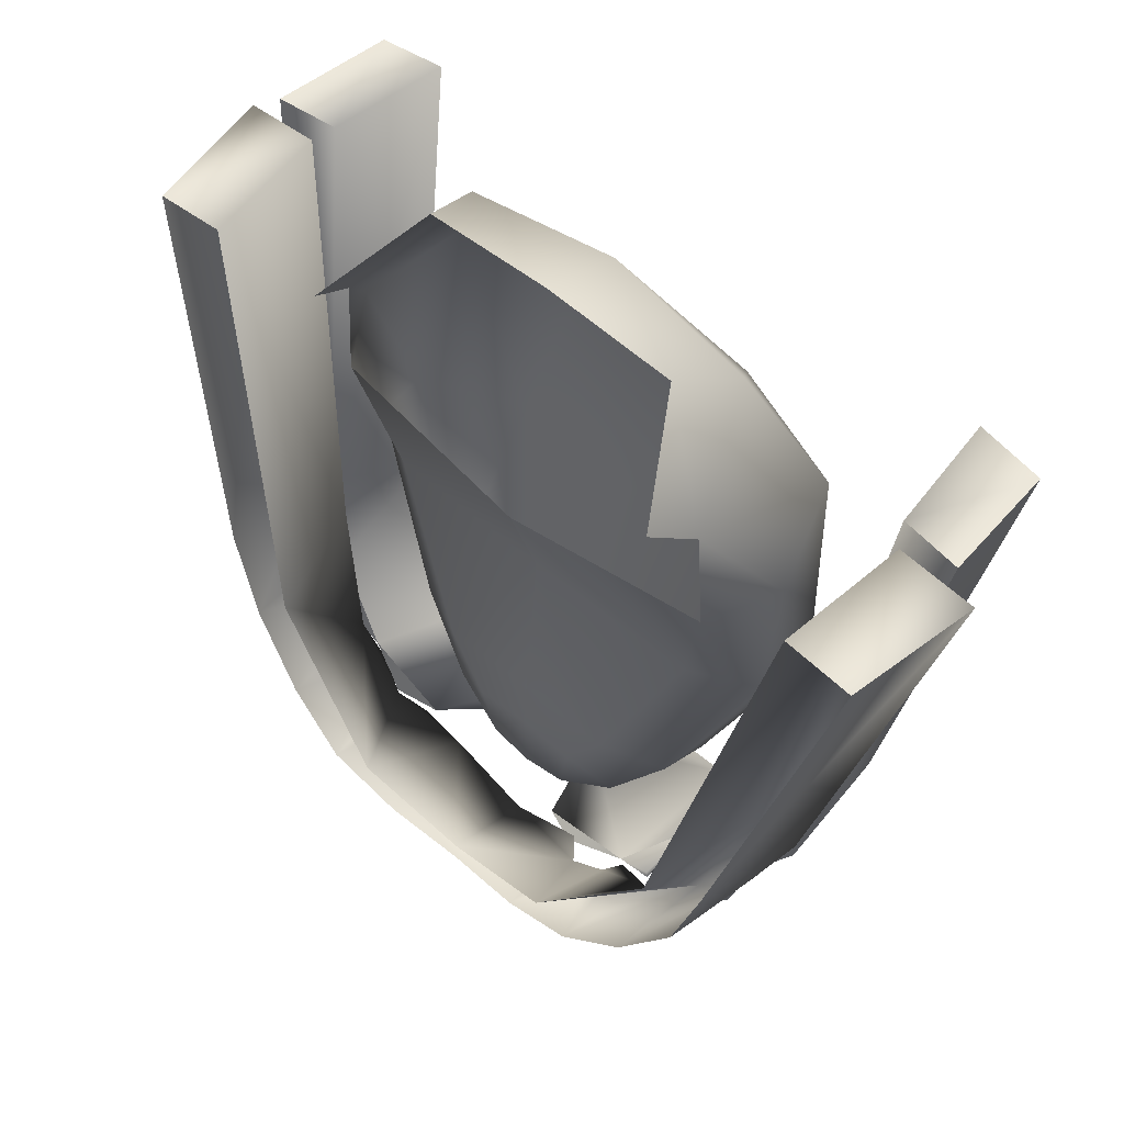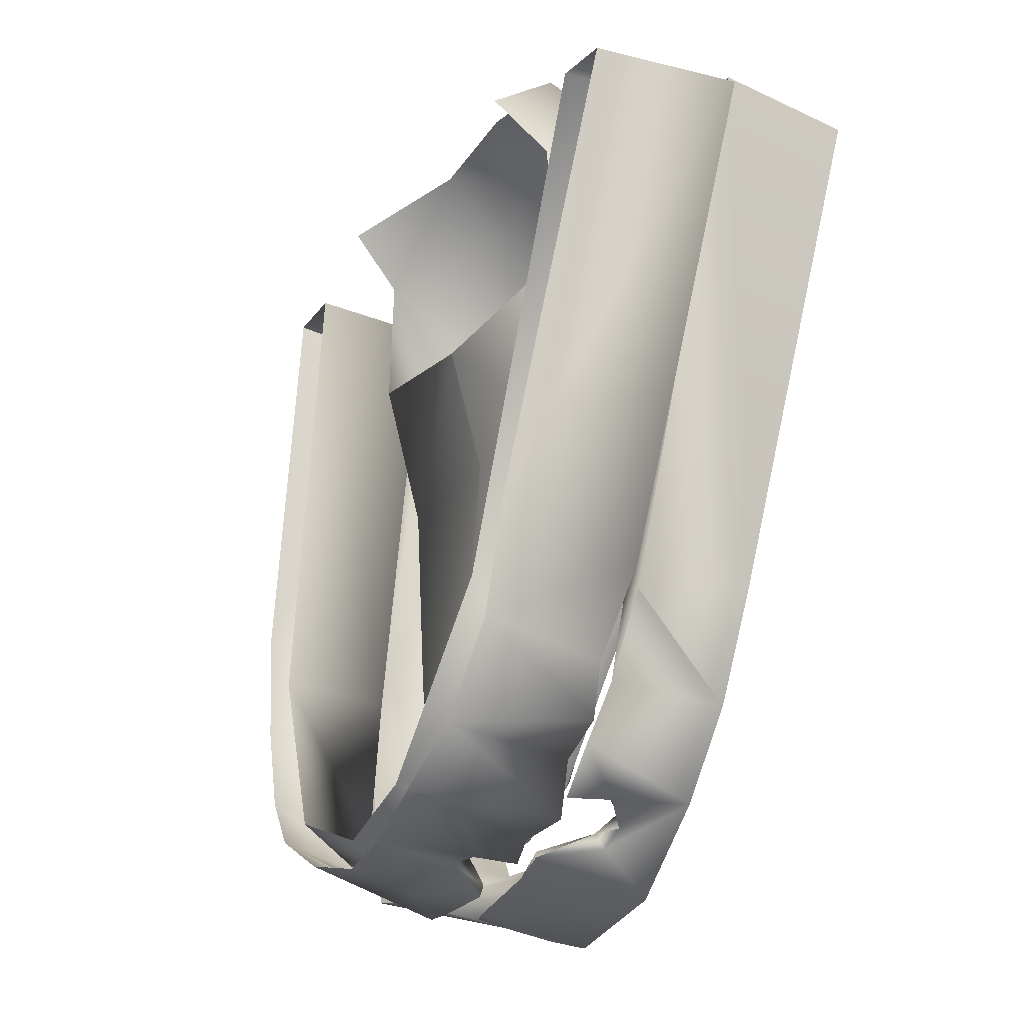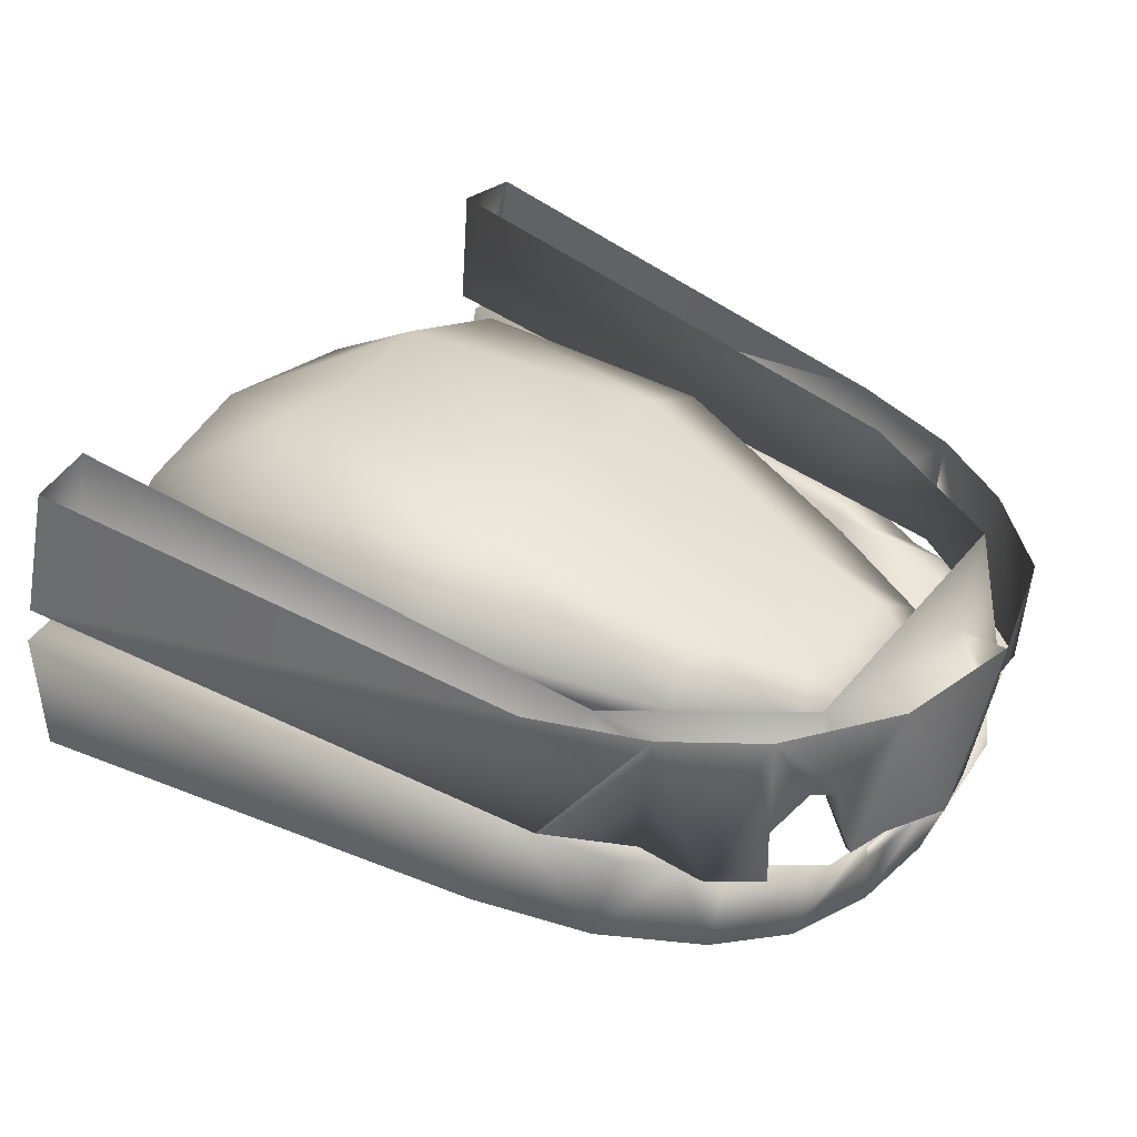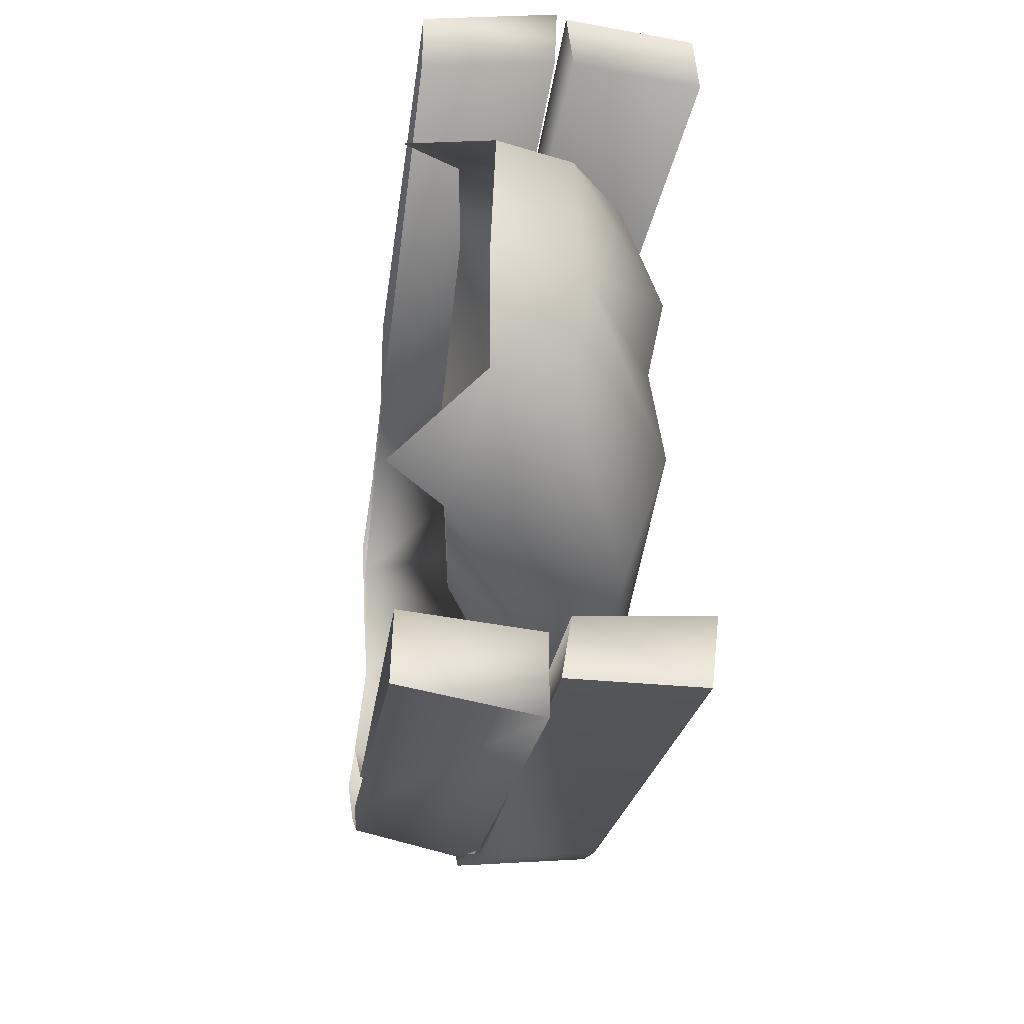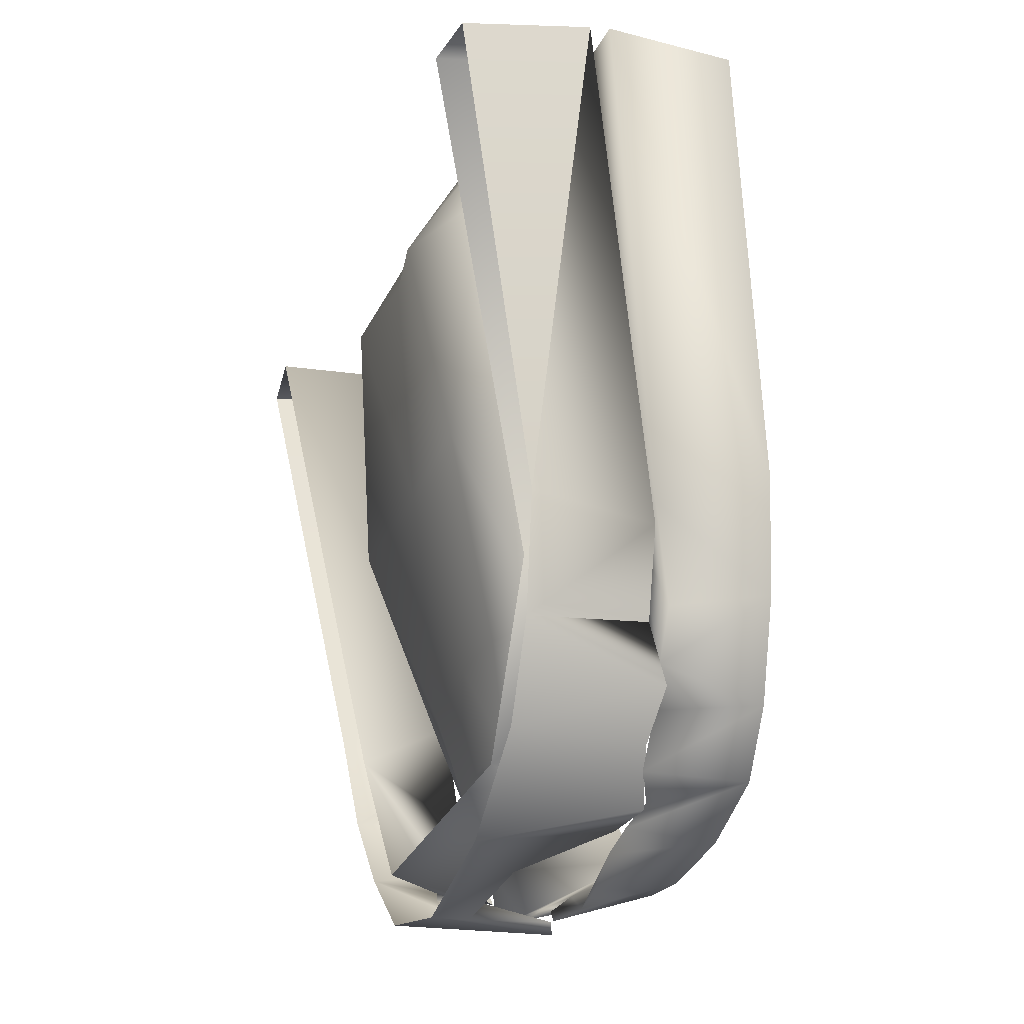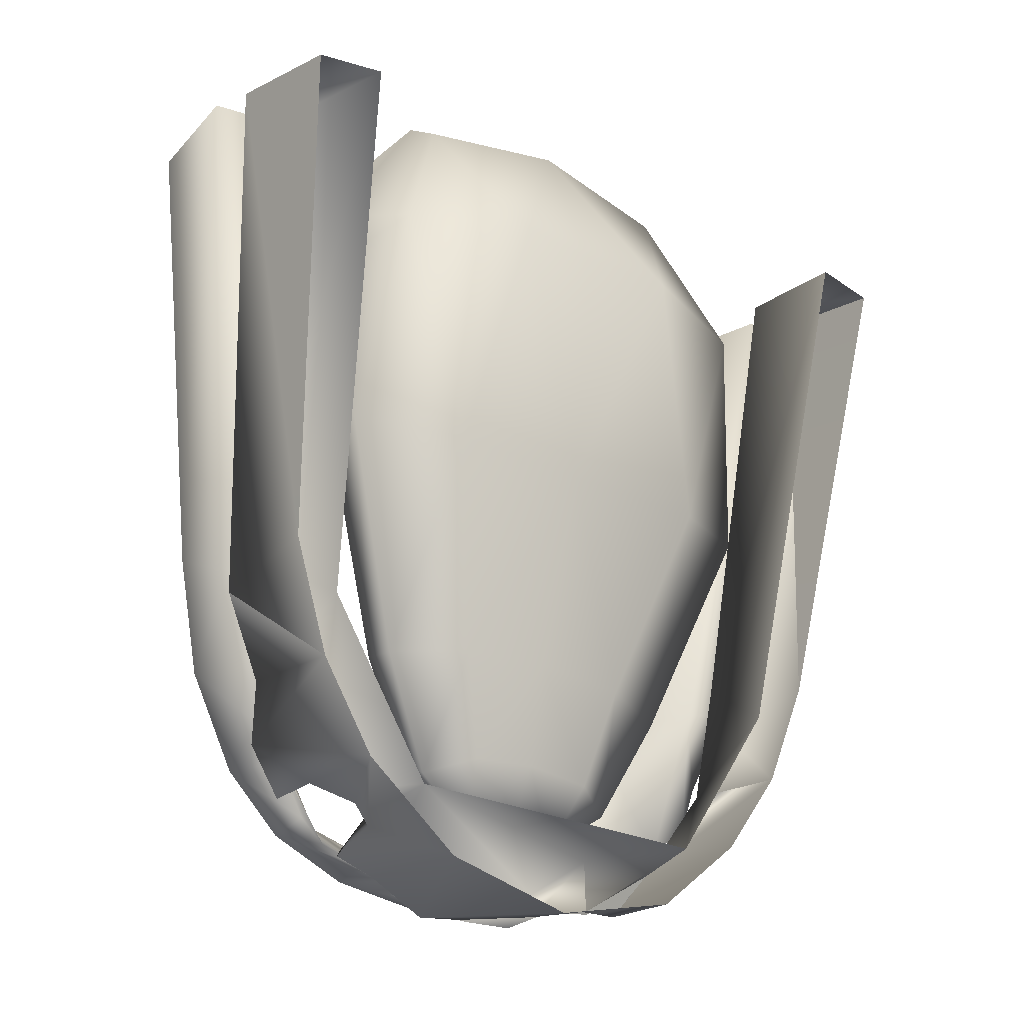
<metadata>
{"format":"obj","ext":"obj","renderer":"f3d","projection":"perspective","resolution":1024,"background":"white","views":[{"elev":58.9,"azim":40.8,"up":"+Z"},{"elev":-17.8,"azim":64.1,"up":"+Z"},{"elev":34.2,"azim":122.3,"up":"+Y"},{"elev":57.8,"azim":91.0,"up":"+Z"},{"elev":-28.0,"azim":-108.9,"up":"+Z"},{"elev":-25.7,"azim":142.2,"up":"+Z"}]}
</metadata>
<code>
o Stank_Gum.003_Stank_Gum.005
v 0.5389 -2.258 -6.089
v 0.056 -2.241 -6.212
v 0.2275 -2.307 -6.215
v -1.127 -2.258 -5.781
v -0.9519 -2.311 -6.009
v -0.7314 -2.262 -6.033
v -1.365 -2.265 -5.596
v -1.414 -2.171 -5.33
v 1.046 -2.286 -5.813
v 1.256 -2.171 -5.33
v 0.9834 -2.073 -5.743
v 1.722 -1.772 -2.534
v 1.442 -1.572 -4.875
v 1.694 -1.156 -2.653
v 1.445 -2.136 -4.952
v 1.253 -1.611 -5.382
v 1.326 -2.104 -4.752
v 1.435 -1.733 -2.537
v 1.375 -1.128 -2.621
v 1.197 -1.621 -5.064
v 1.207 -2.265 -5.596
v 0.9834 -1.635 -5.778
v 1.025 -2.052 -5.799
v 0.8574 -1.929 -5.82
v 0.6894 -1.642 -5.841
v 0.8609 -1.929 -5.89
v 0.7699 -1.957 -5.97
v 0.5389 -1.621 -6.145
v 0.7489 -1.992 -5.9
v 0.7209 -2.272 -6.023
v -0.077 -1.618 -6.296
v -0.035 -1.807 -6.177
v -0.392 -1.852 -5.942
v -0.0455 -1.807 -6.278
v -0.4304 -1.891 -6.166
v -0.6964 -1.621 -6.145
v -1.141 -1.635 -5.778
v -0.8504 -1.642 -5.841
v -1.354 -1.621 -5.064
v -1.484 -2.104 -4.752
v -1.533 -1.128 -2.621
v -1.603 -2.136 -4.952
v -1.414 -1.611 -5.382
v -1.599 -1.572 -4.875
v -1.879 -1.772 -2.534
v -1.851 -1.156 -2.653
v -1.592 -1.733 -2.537
v 1.361 -2.737 -4.56
v 1.851 -1.817 -2.632
v 1.743 -2.464 -2.562
v 1.449 -2.139 -4.843
v 1.239 -2.769 -5.099
v 1.487 -1.824 -2.579
v 1.417 -2.457 -2.53
v 1.204 -2.157 -4.892
v 1.05 -2.744 -4.868
v 1.302 -2.248 -5.26
v 1.207 -2.234 -5.498
v 0.9834 -2.825 -5.519
v 1.043 -2.276 -5.641
v 0.4829 -2.849 -5.701
v 0.9309 -2.255 -5.886
v 0.6789 -2.877 -5.764
v 0.7594 -2.339 -5.956
v 0.5809 -2.297 -6.033
v 0.4969 -2.475 -6.002
v 0.315 -2.86 -5.932
v 0.3465 -2.51 -6.016
v 0.2485 -2.325 -6.138
v -0.0735 -2.828 -5.998
v 0.273 -2.318 -6.086
v -0.077 -2.346 -6.177
v 0.4025 -2.471 -5.953
v -0.301 -2.321 -6.173
v 0.5424 -2.412 -5.96
v -0.0735 -2.825 -5.865
v -0.5249 -2.311 -6.065
v -0.6404 -2.849 -5.701
v -0.4724 -2.86 -5.932
v -0.7699 -2.297 -6.03
v -0.8364 -2.877 -5.764
v -0.9169 -2.339 -5.956
v -1.088 -2.255 -5.886
v -1.141 -2.825 -5.519
v -1.2 -2.276 -5.641
v -1.211 -2.744 -4.868
v -1.368 -2.234 -5.498
v -1.396 -2.769 -5.099
v -1.361 -2.157 -4.892
v -1.575 -2.457 -2.53
v -1.459 -2.248 -5.26
v -1.606 -2.139 -4.843
v -1.519 -2.737 -4.56
v -2.009 -1.817 -2.632
v -1.9 -2.464 -2.562
v -1.645 -1.824 -2.579
v 0.7104 -2.265 -5.995
v 0.7874 -2.517 -2.383
v 0.8574 -2.269 -2.632
v 0.5354 -2.083 -2.061
v 0.6334 -1.74 -2.317
v -0.077 -1.684 -2.212
v -0.077 -2.094 -2.002
v -0.6929 -2.083 -2.061
v 0.9414 -1.492 -3.052
v 0.3535 -1.303 -2.999
v 1.088 -1.968 -3.164
v 0.8994 -2.272 -3.227
v 1.095 -1.681 -4.126
v 0.6229 -1.457 -4.175
v 1.043 -1.978 -4.028
v 0.6754 -2.129 -5.081
v 0.7174 -1.898 -5.137
v 0.7524 -2.153 -3.972
v -0.077 -2.342 -3.356
v 0.3885 -2.272 -4.983
v -0.077 -2.181 -3.94
v -0.077 -2.265 -4.976
v 0.196 -2.293 -5.323
v -0.077 -2.293 -5.291
v 0.4094 -2.202 -5.529
v 0.1365 -2.262 -5.711
v -0.077 -2.272 -5.739
v 0.4549 -1.985 -5.645
v 0.3675 -1.754 -5.088
v 0.1645 -2.034 -5.851
v 0.2415 -1.856 -5.564
v -0.077 -2.048 -5.879
v -0.077 -1.856 -5.533
v -0.294 -2.262 -5.711
v -0.322 -2.034 -5.851
v -0.4025 -1.856 -5.564
v -0.6124 -1.985 -5.645
v -0.077 -1.754 -5.053
v -0.5249 -1.754 -5.088
v -0.077 -1.488 -4.157
v -0.077 -1.38 -2.957
v -0.5109 -1.303 -2.999
v -0.7909 -1.74 -2.317
v -0.9484 -2.517 -2.383
v -1.015 -2.269 -2.632
v -1.102 -1.492 -3.052
v -1.246 -1.968 -3.164
v -1.057 -2.272 -3.227
v -1.253 -1.681 -4.126
v -1.2 -1.978 -4.028
v -0.9099 -2.153 -3.972
v -0.5459 -2.272 -4.983
v -0.8329 -2.129 -5.081
v -0.3535 -2.293 -5.323
v -0.5669 -2.202 -5.529
v -0.8749 -1.898 -5.137
v -0.7804 -1.457 -4.175
f 1 2 3
f 4 5 6
f 7 4 8
f 9 10 11
f 12 13 14
f 15 13 12
f 15 16 13
f 15 12 17
f 17 12 18
f 12 14 18
f 19 17 18
f 18 14 19
f 20 17 19
f 15 17 10
f 10 17 20
f 10 16 15
f 10 21 16
f 22 16 21
f 21 10 9
f 11 10 20
f 23 21 9
f 9 11 23
f 22 21 23
f 11 24 23
f 11 20 24
f 25 24 20
f 23 24 26
f 26 22 23
f 27 22 26
f 28 22 27
f 26 29 27
f 24 29 26
f 24 25 29
f 29 30 27
f 30 28 27
f 28 30 1
f 1 3 28
f 31 28 3
f 25 1 29
f 25 32 1
f 1 32 2
f 33 32 25
f 2 32 34
f 2 34 3
f 32 33 34
f 3 34 31
f 35 31 34
f 33 35 34
f 31 35 36
f 6 36 35
f 33 6 35
f 36 6 5
f 36 5 37
f 4 37 5
f 38 6 33
f 38 33 25
f 6 38 4
f 38 8 4
f 39 8 38
f 8 39 40
f 41 40 39
f 42 8 40
f 8 43 7
f 42 43 8
f 37 7 43
f 37 4 7
f 44 43 42
f 44 45 46
f 42 45 44
f 40 45 42
f 47 45 40
f 47 40 41
f 46 47 41
f 45 47 46
f 48 49 50
f 51 49 48
f 51 48 52
f 49 51 53
f 53 50 49
f 54 50 53
f 55 54 53
f 53 51 55
f 56 54 55
f 57 55 51
f 57 51 52
f 58 57 52
f 58 52 59
f 58 55 57
f 55 60 56
f 60 55 58
f 60 58 59
f 56 60 61
f 62 60 59
f 62 59 63
f 60 64 61
f 64 60 62
f 64 62 63
f 65 64 63
f 65 63 66
f 66 63 67
f 66 67 68
f 69 68 67
f 69 67 70
f 71 68 69
f 69 70 72
f 72 71 69
f 73 68 71
f 71 72 73
f 73 66 68
f 74 72 70
f 75 65 66
f 75 66 73
f 64 65 75
f 64 75 61
f 73 61 75
f 61 73 76
f 76 73 72
f 72 77 76
f 76 77 78
f 72 74 77
f 74 70 79
f 74 79 77
f 77 79 80
f 80 79 81
f 77 80 82
f 80 81 82
f 82 78 77
f 82 81 83
f 83 81 84
f 85 78 82
f 82 83 85
f 83 84 85
f 86 78 85
f 85 84 87
f 87 84 88
f 89 86 85
f 85 87 89
f 89 90 86
f 87 91 89
f 87 88 91
f 91 88 92
f 91 92 89
f 92 88 93
f 92 93 94
f 94 93 95
f 96 92 94
f 89 92 96
f 96 90 89
f 90 96 95
f 95 96 94
f 29 1 97
f 97 1 30
f 97 30 29
f 98 99 100
f 100 99 101
f 101 102 100
f 100 102 103
f 102 104 103
f 101 99 105
f 102 101 106
f 106 101 105
f 105 99 107
f 108 107 99
f 109 105 107
f 105 110 106
f 109 110 105
f 109 107 111
f 107 108 111
f 112 109 111
f 113 110 109
f 113 109 112
f 114 112 111
f 111 108 114
f 108 115 114
f 116 112 114
f 114 117 116
f 114 115 117
f 116 117 118
f 118 119 116
f 120 119 118
f 121 116 119
f 119 120 122
f 119 122 121
f 112 116 121
f 122 120 123
f 121 113 112
f 124 113 121
f 121 122 124
f 113 124 125
f 125 110 113
f 124 122 126
f 125 124 127
f 124 126 127
f 126 122 128
f 128 122 123
f 126 129 127
f 128 129 126
f 130 128 123
f 123 120 130
f 131 128 130
f 128 131 129
f 129 131 132
f 133 132 131
f 131 130 133
f 132 134 129
f 134 127 129
f 125 127 134
f 135 134 132
f 133 135 132
f 136 125 134
f 134 135 136
f 110 125 136
f 110 136 106
f 106 136 137
f 137 102 106
f 136 138 137
f 137 138 102
f 102 138 139
f 139 104 102
f 140 104 141
f 141 104 139
f 142 141 139
f 139 138 142
f 143 141 142
f 144 141 143
f 145 143 142
f 143 146 144
f 145 146 143
f 144 146 147
f 144 147 115
f 115 147 117
f 147 148 117
f 149 147 146
f 146 145 149
f 148 147 149
f 117 148 118
f 148 150 118
f 118 150 120
f 130 120 150
f 148 151 150
f 149 151 148
f 150 151 130
f 133 130 151
f 149 152 151
f 149 145 152
f 151 152 133
f 152 135 133
f 153 152 145
f 145 142 153
f 153 142 138
f 153 138 136
f 136 135 153
f 135 152 153

</code>
